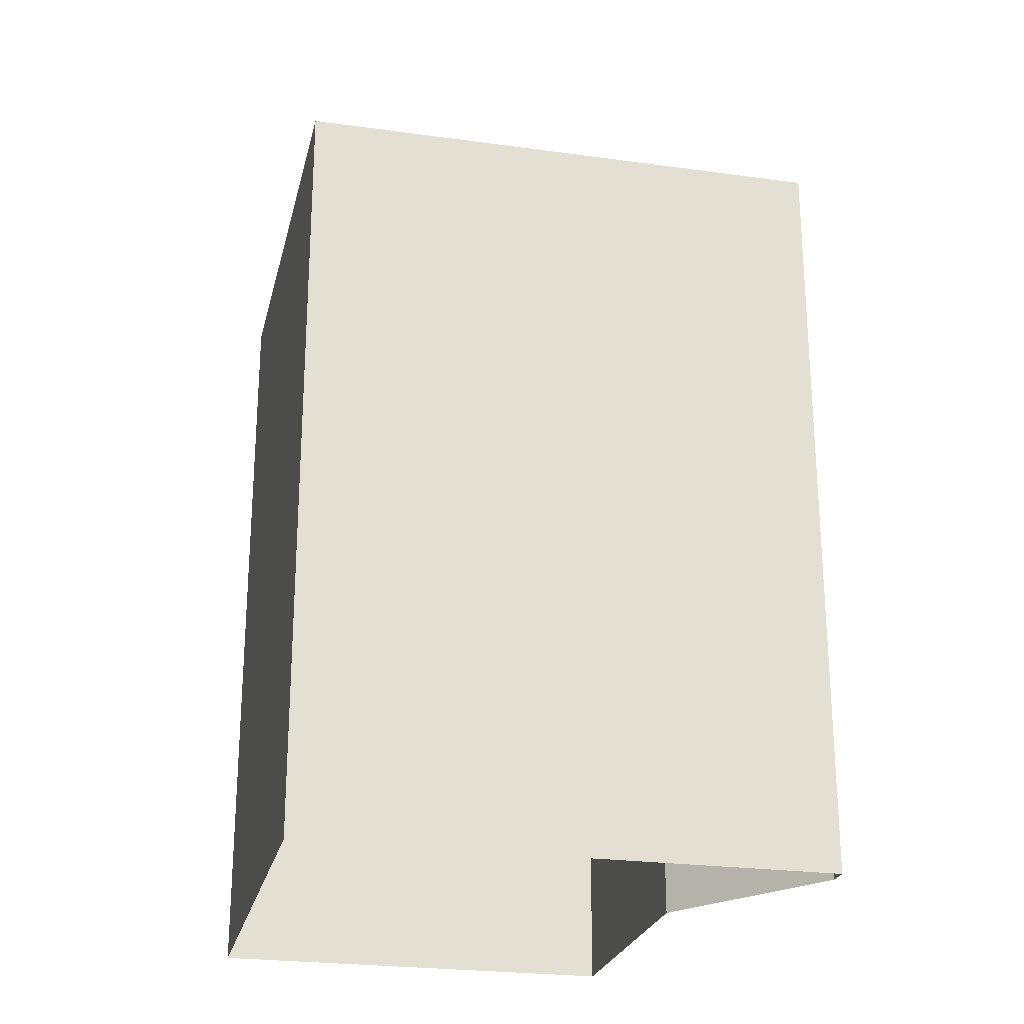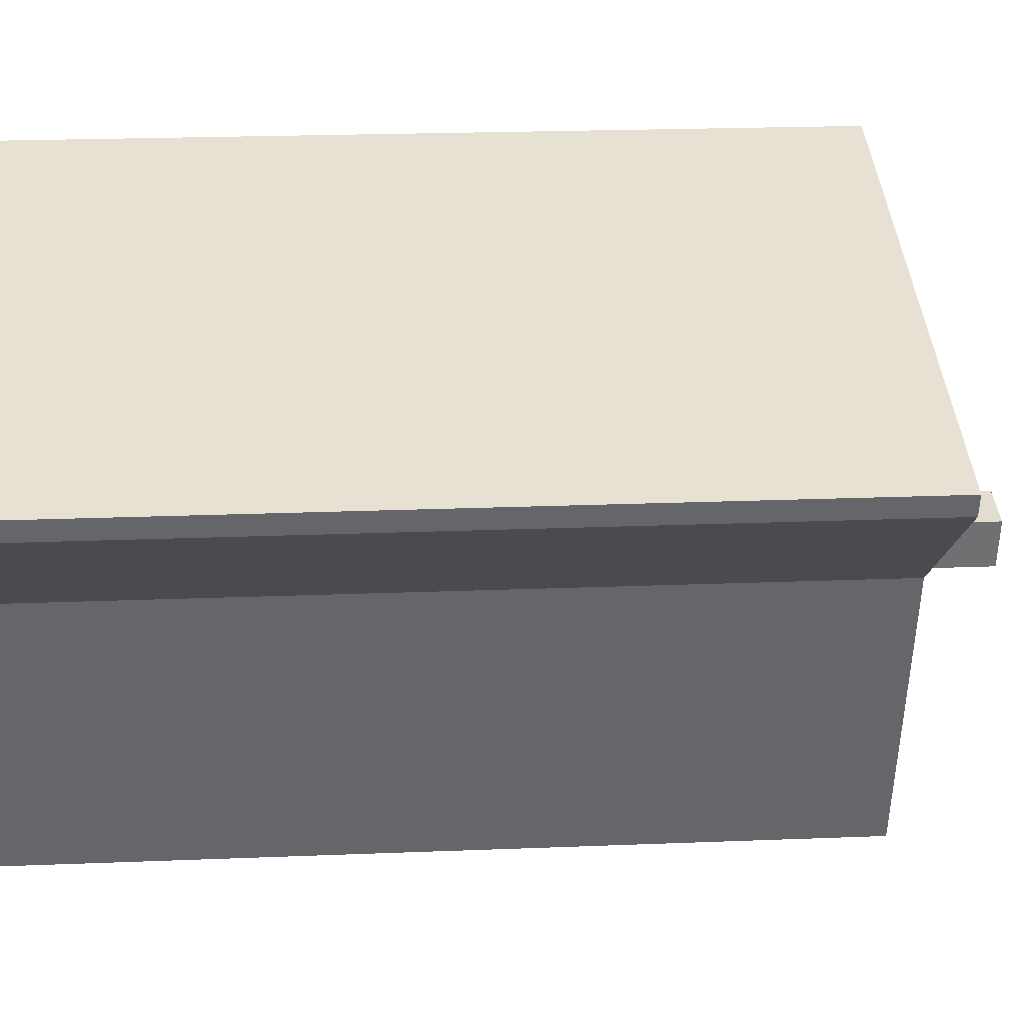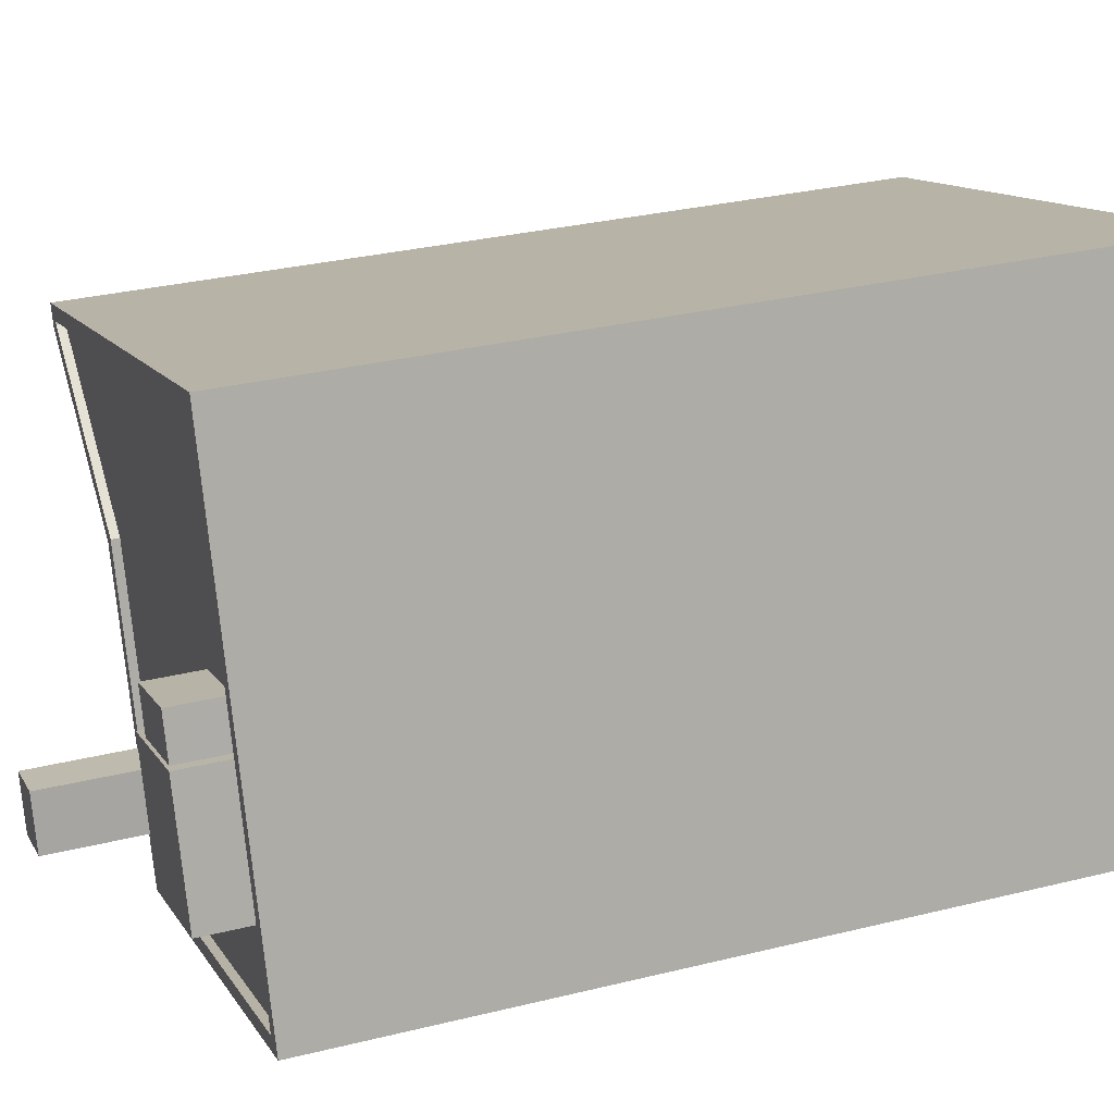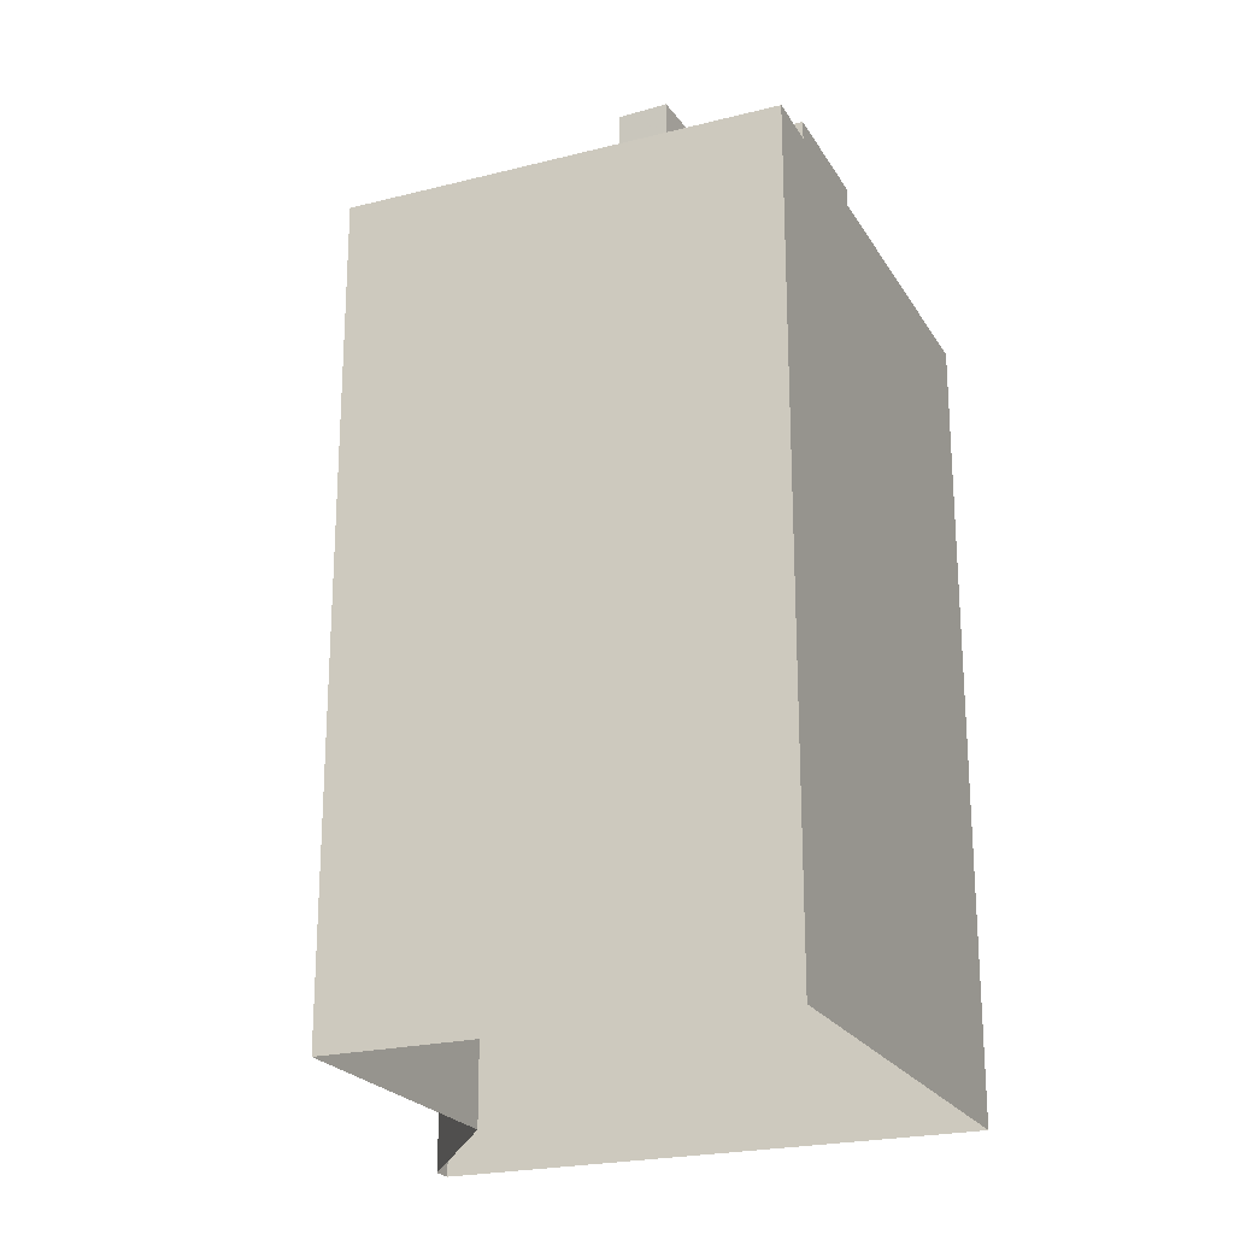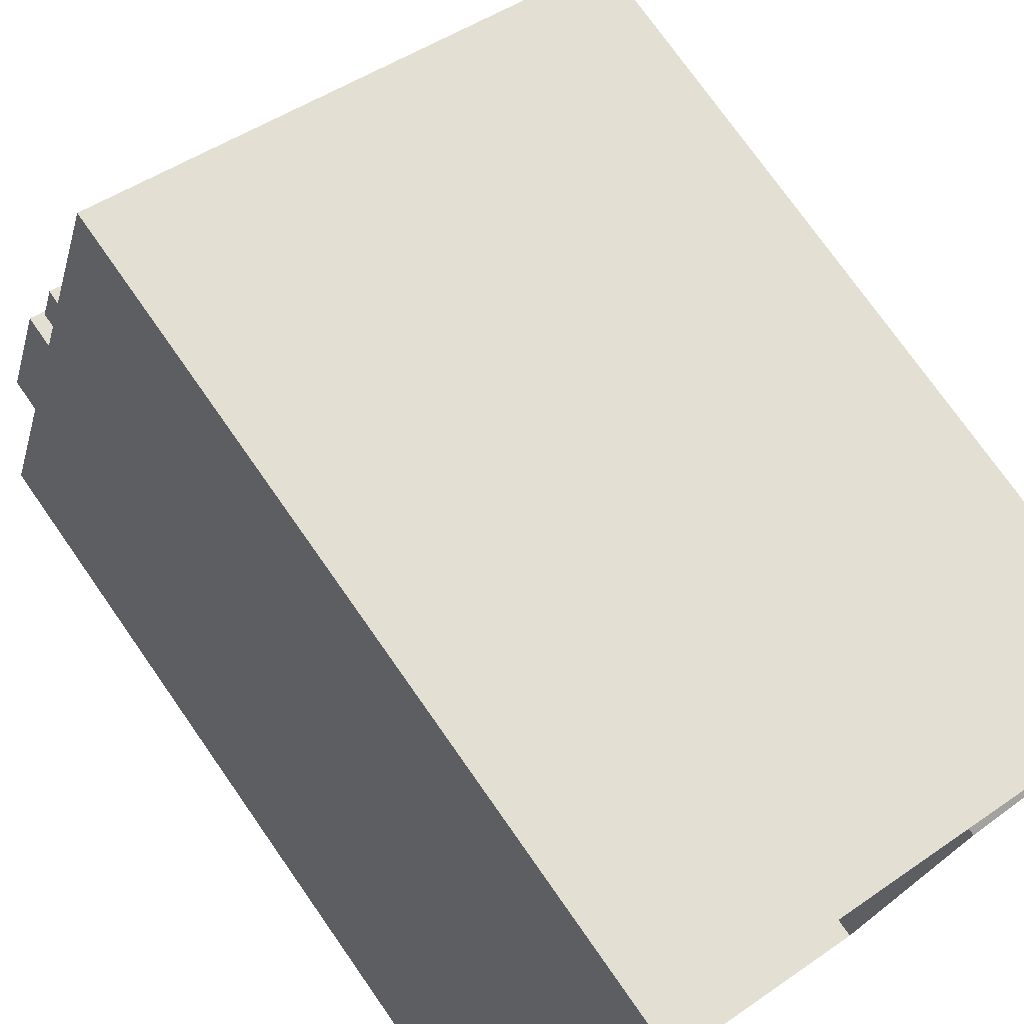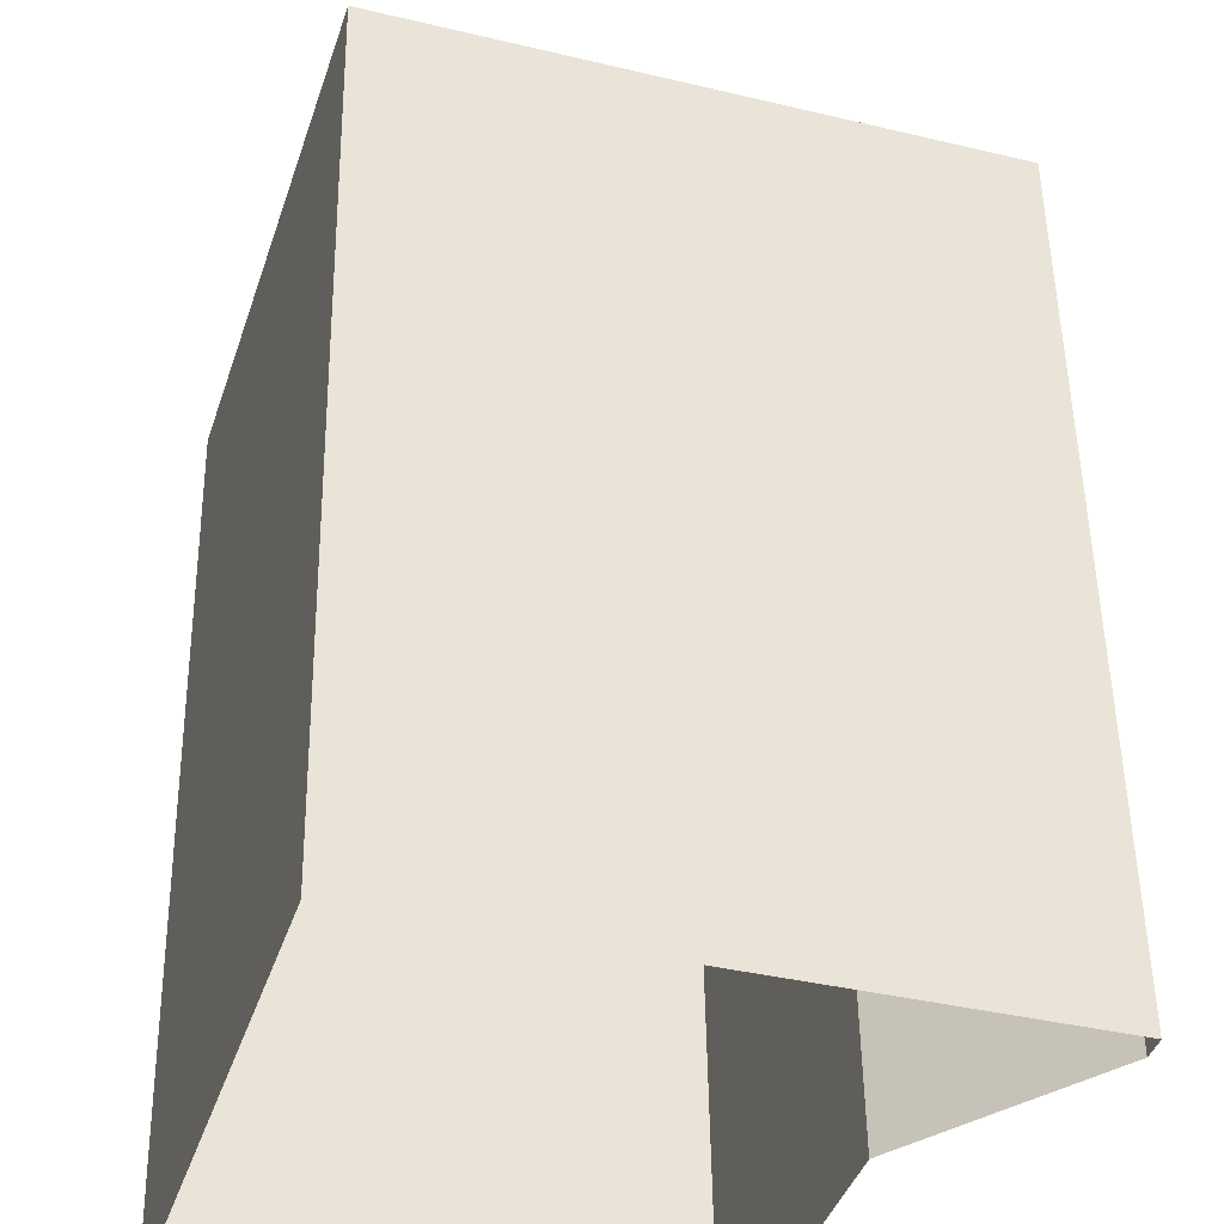
<metadata>
{"format":"obj","ext":"obj","renderer":"f3d","projection":"perspective","resolution":1024,"background":"white","views":[{"elev":-24.5,"azim":-175.4,"up":"+Z"},{"elev":21.1,"azim":-94.2,"up":"+Y"},{"elev":29.9,"azim":70.0,"up":"+Y"},{"elev":-22.9,"azim":40.7,"up":"+Z"},{"elev":74.8,"azim":145.0,"up":"+Y"},{"elev":50.3,"azim":179.1,"up":"+Y"}]}
</metadata>
<code>
v -1.219e+04 -3.39e+04 33.15
v -1.218e+04 -3.389e+04 33.15
v -1.218e+04 -3.391e+04 33.15
v -1.219e+04 -3.391e+04 33.15
v -1.22e+04 -3.39e+04 33.15
v -1.22e+04 -3.39e+04 33.15
v -1.219e+04 -3.39e+04 62.32
v -1.219e+04 -3.391e+04 62.32
v -1.218e+04 -3.391e+04 62.32
v -1.218e+04 -3.39e+04 62.32
v -1.218e+04 -3.389e+04 58.07
v -1.219e+04 -3.389e+04 58.07
v -1.218e+04 -3.39e+04 58.06
v -1.218e+04 -3.391e+04 58.06
v -1.218e+04 -3.39e+04 58.06
v -1.218e+04 -3.391e+04 58.06
v -1.218e+04 -3.391e+04 58.06
v -1.218e+04 -3.39e+04 58.06
v -1.218e+04 -3.39e+04 58.06
v -1.218e+04 -3.391e+04 58.06
v -1.218e+04 -3.39e+04 58.07
v -1.218e+04 -3.39e+04 58.07
v -1.218e+04 -3.39e+04 58.06
v -1.218e+04 -3.39e+04 58.06
v -1.22e+04 -3.39e+04 58.06
v -1.219e+04 -3.39e+04 58.06
v -1.219e+04 -3.39e+04 58.06
v -1.219e+04 -3.391e+04 58.06
v -1.219e+04 -3.391e+04 58.06
v -1.22e+04 -3.39e+04 58.06
v -1.218e+04 -3.391e+04 58.06
v -1.218e+04 -3.389e+04 58.07
v -1.218e+04 -3.389e+04 58.32
v -1.22e+04 -3.39e+04 58.31
v -1.218e+04 -3.389e+04 58.32
v -1.22e+04 -3.39e+04 58.31
v -1.219e+04 -3.39e+04 58.31
v -1.22e+04 -3.39e+04 58.31
v -1.219e+04 -3.39e+04 58.31
v -1.22e+04 -3.39e+04 58.31
v -1.218e+04 -3.391e+04 58.31
v -1.218e+04 -3.391e+04 58.31
v -1.219e+04 -3.391e+04 58.31
v -1.219e+04 -3.391e+04 58.31
v -1.218e+04 -3.39e+04 59.7
v -1.218e+04 -3.39e+04 59.71
v -1.218e+04 -3.39e+04 59.7
v -1.218e+04 -3.39e+04 59.7
v -1.218e+04 -3.39e+04 59.8
v -1.218e+04 -3.39e+04 59.8
v -1.218e+04 -3.391e+04 59.8
v -1.218e+04 -3.39e+04 59.8
f 1 2 3
f 3 4 1
f 1 5 2
f 6 5 1
f 7 8 9
f 10 7 9
f 11 12 13
f 14 15 16
f 17 14 16
f 12 18 19
f 16 18 20
f 17 16 20
f 11 21 22
f 22 21 23
f 19 18 16
f 13 19 24
f 11 13 21
f 13 12 19
f 12 25 26
f 18 12 27
f 17 28 29
f 26 25 30
f 28 17 20
f 26 29 28
f 27 26 28
f 27 12 26
f 14 31 15
f 31 32 22
f 15 31 22
f 32 11 22
f 33 34 35
f 35 34 36
f 37 38 39
f 36 34 40
f 38 36 40
f 39 38 40
f 35 41 42
f 33 35 42
f 43 44 42
f 41 43 42
f 43 39 44
f 43 37 39
f 45 46 47
f 45 48 46
f 49 50 51
f 49 52 50
f 20 9 8
f 28 20 8
f 27 28 8
f 7 27 8
f 18 27 7
f 10 18 7
f 9 18 10
f 9 20 18
f 32 35 11
f 11 35 12
f 12 36 25
f 12 35 36
f 41 35 32
f 31 41 32
f 29 43 17
f 14 17 41
f 14 41 31
f 17 43 41
f 43 29 26
f 37 43 26
f 38 26 30
f 38 37 26
f 36 30 25
f 36 38 30
f 42 3 2
f 33 42 2
f 44 4 3
f 42 44 3
f 44 1 4
f 44 39 1
f 39 6 1
f 39 40 6
f 40 5 6
f 40 34 5
f 34 2 5
f 34 33 2
f 45 47 13
f 24 45 13
f 47 46 21
f 13 47 21
f 21 48 23
f 21 46 48
f 15 51 16
f 15 49 51
f 19 51 50
f 19 16 51
f 24 19 45
f 19 50 45
f 23 48 22
f 45 50 52
f 48 45 52
f 22 48 52
f 22 52 49
f 15 22 49

</code>
